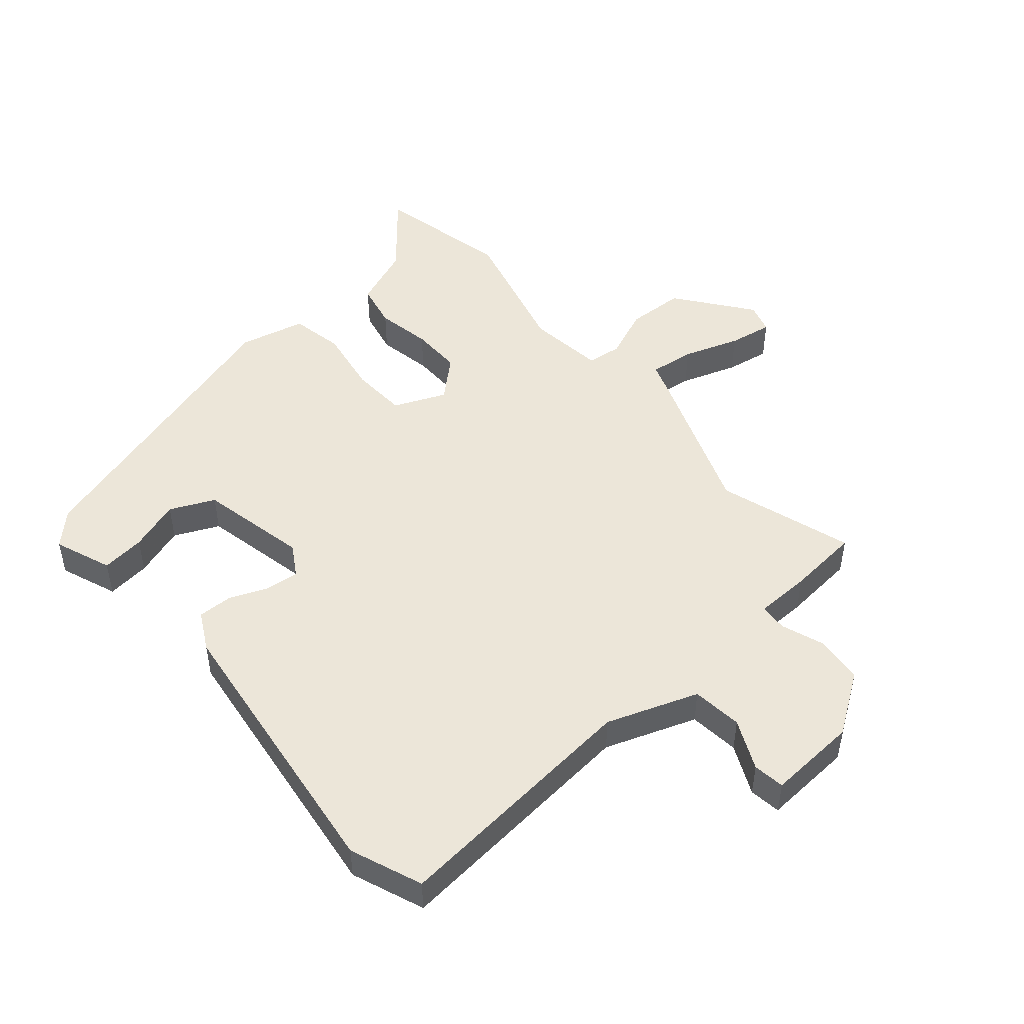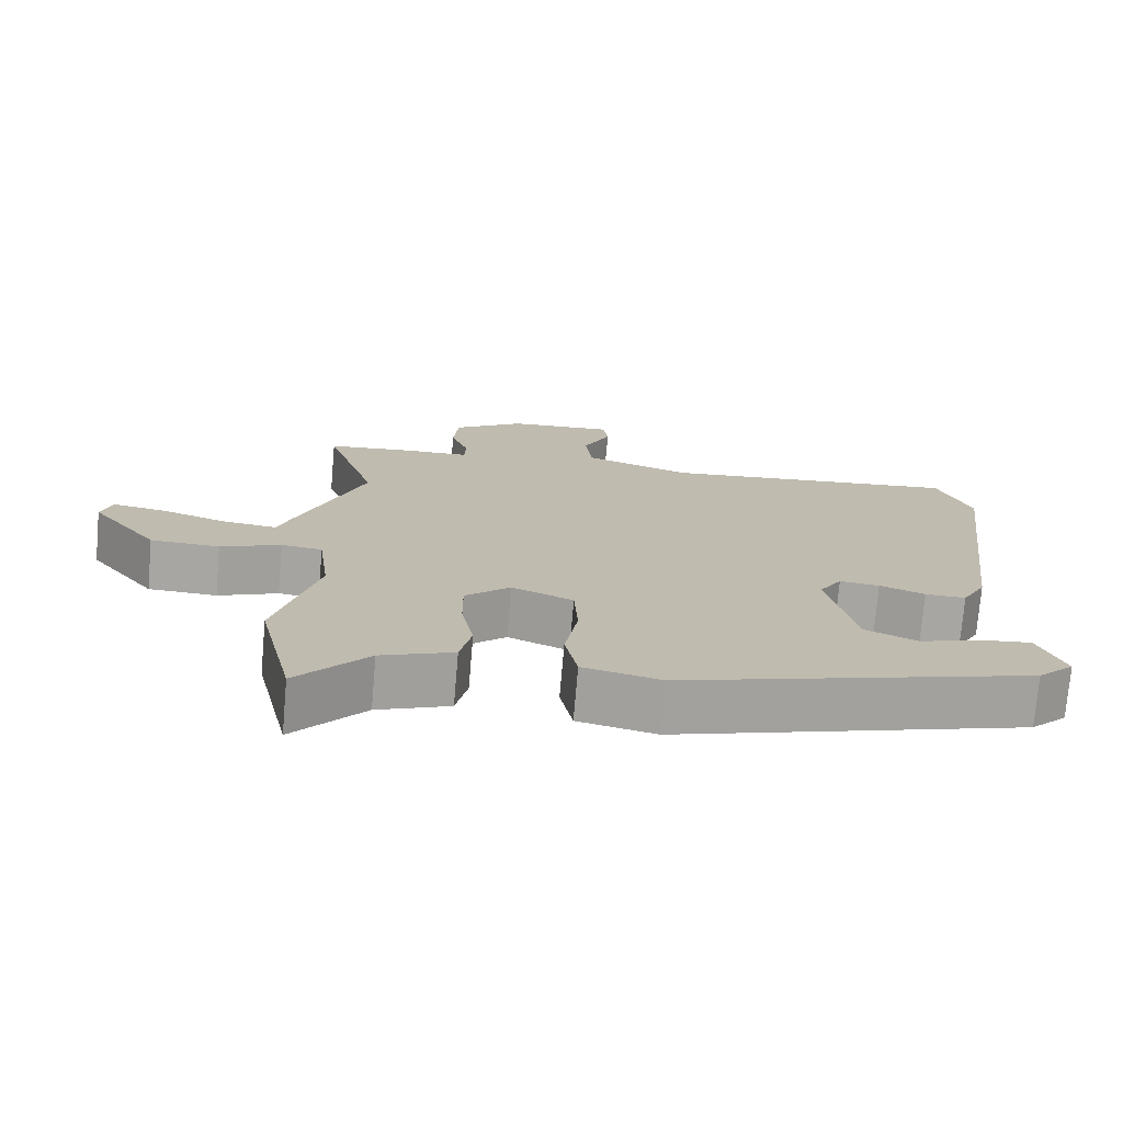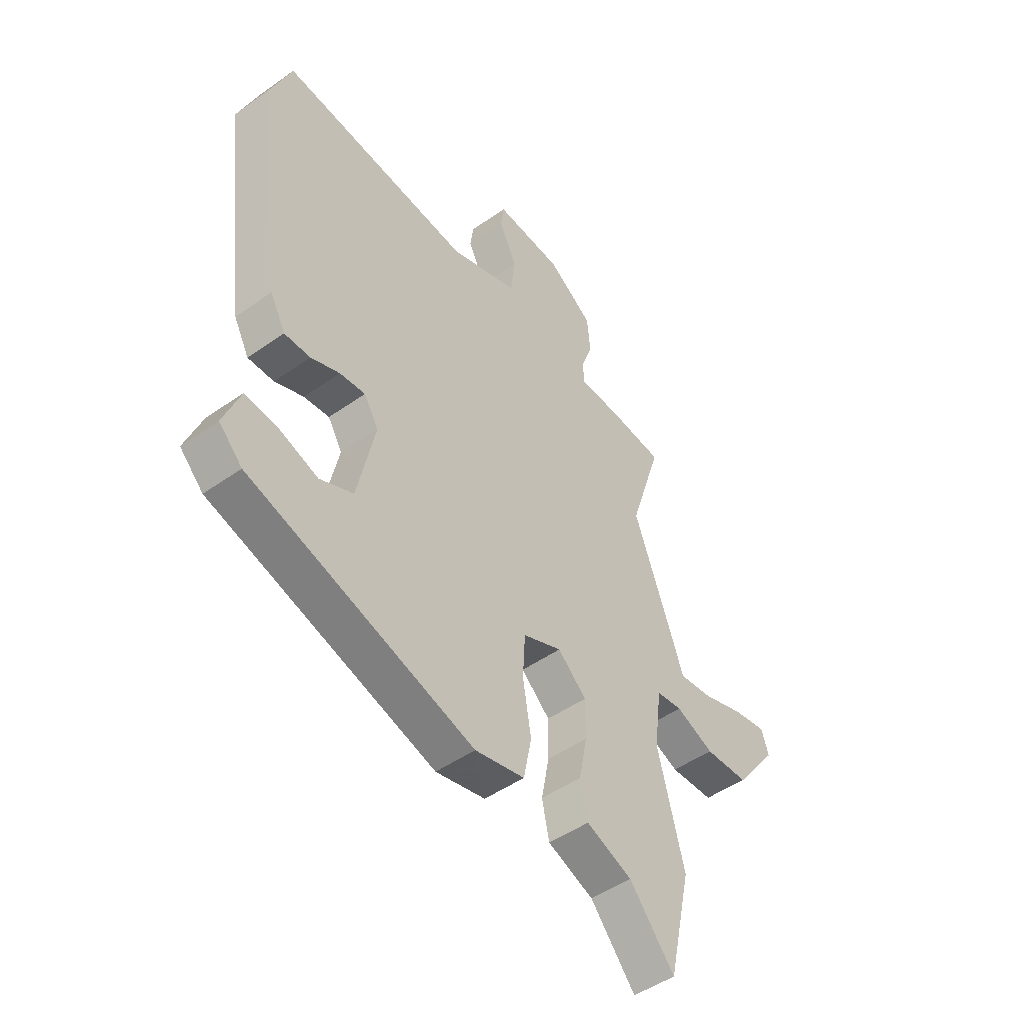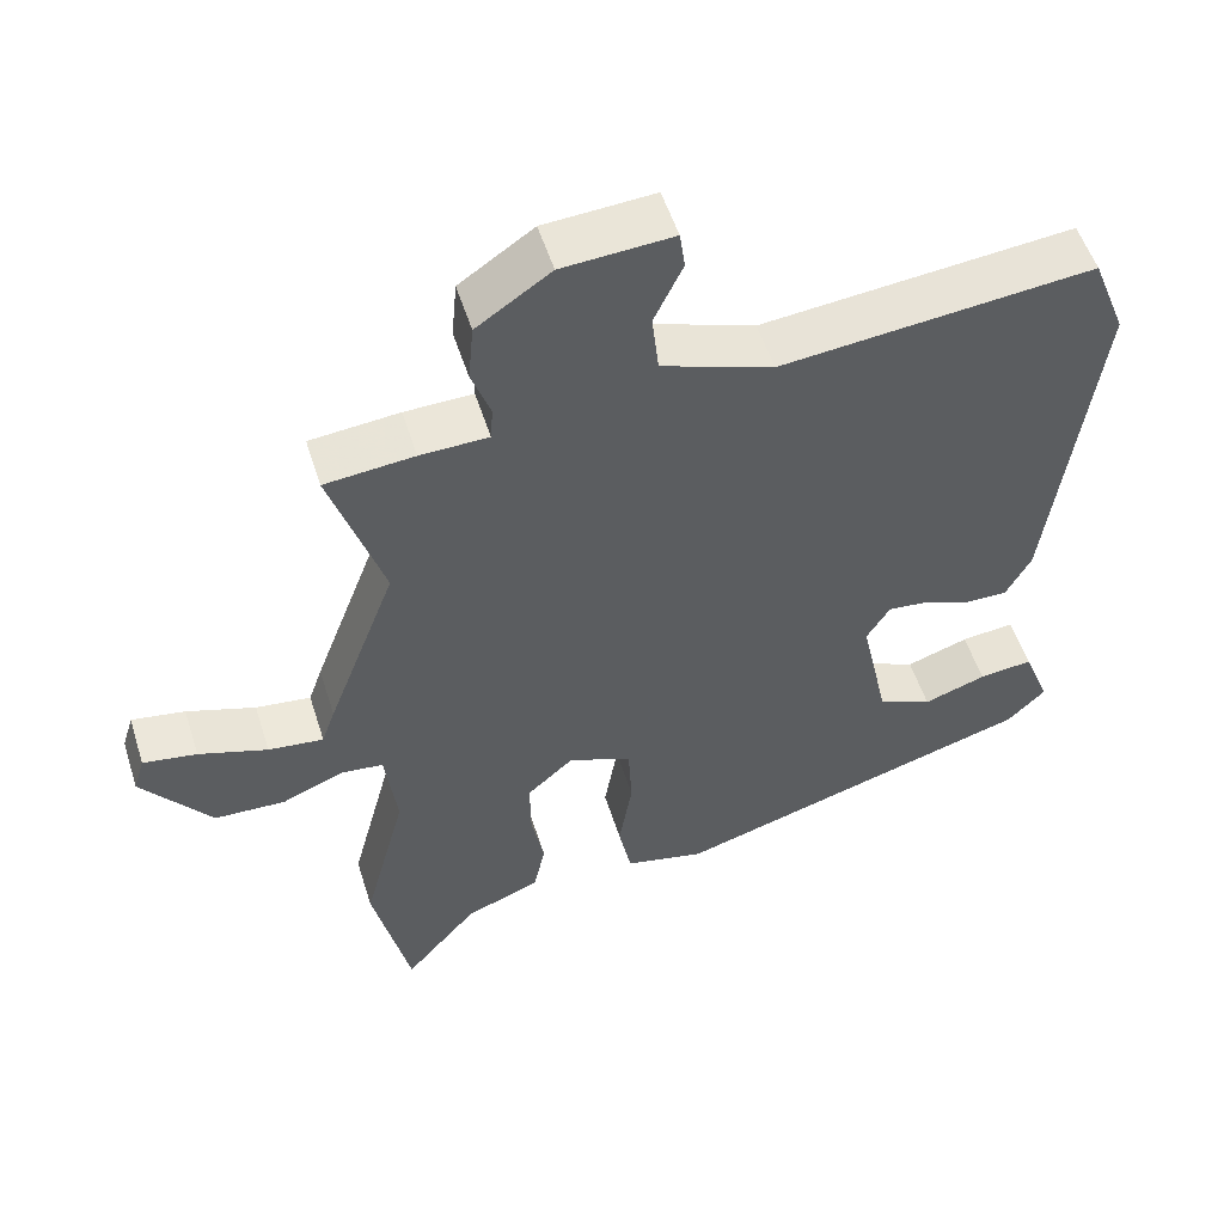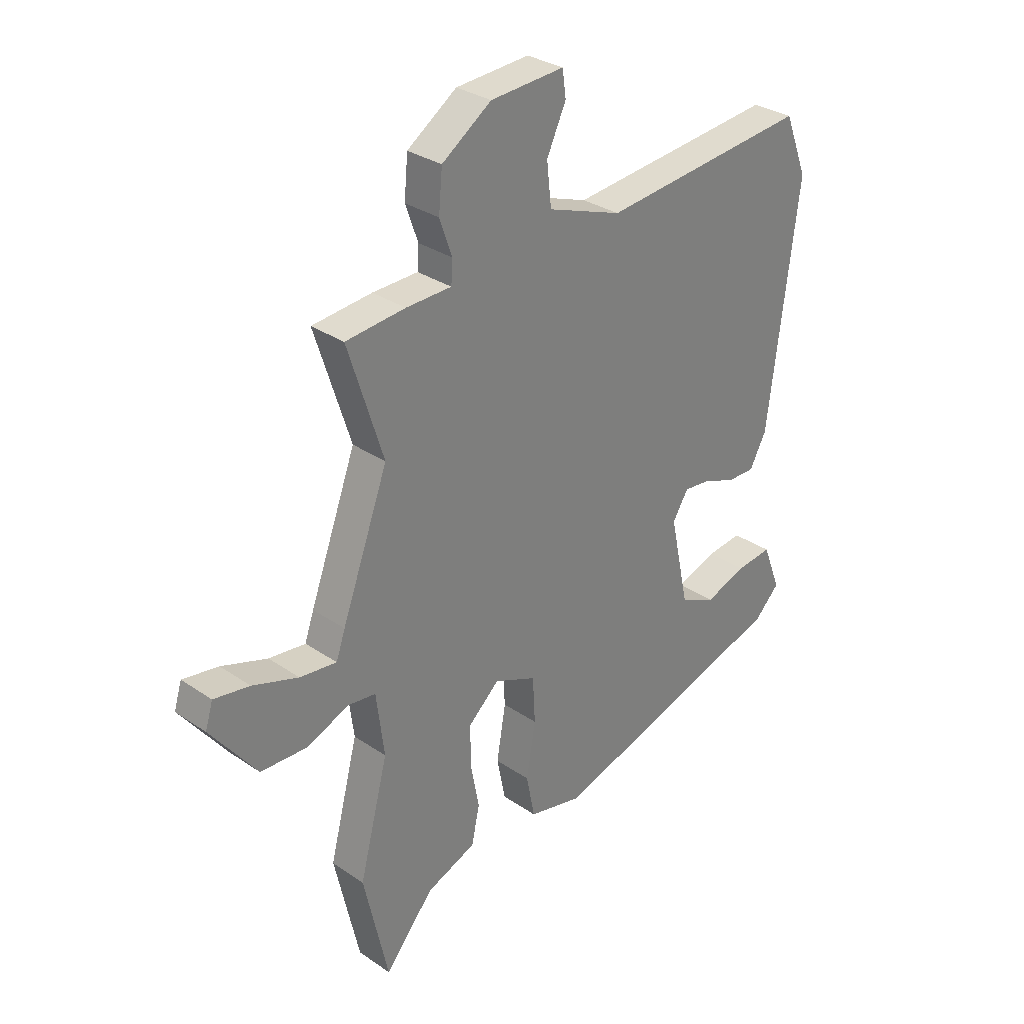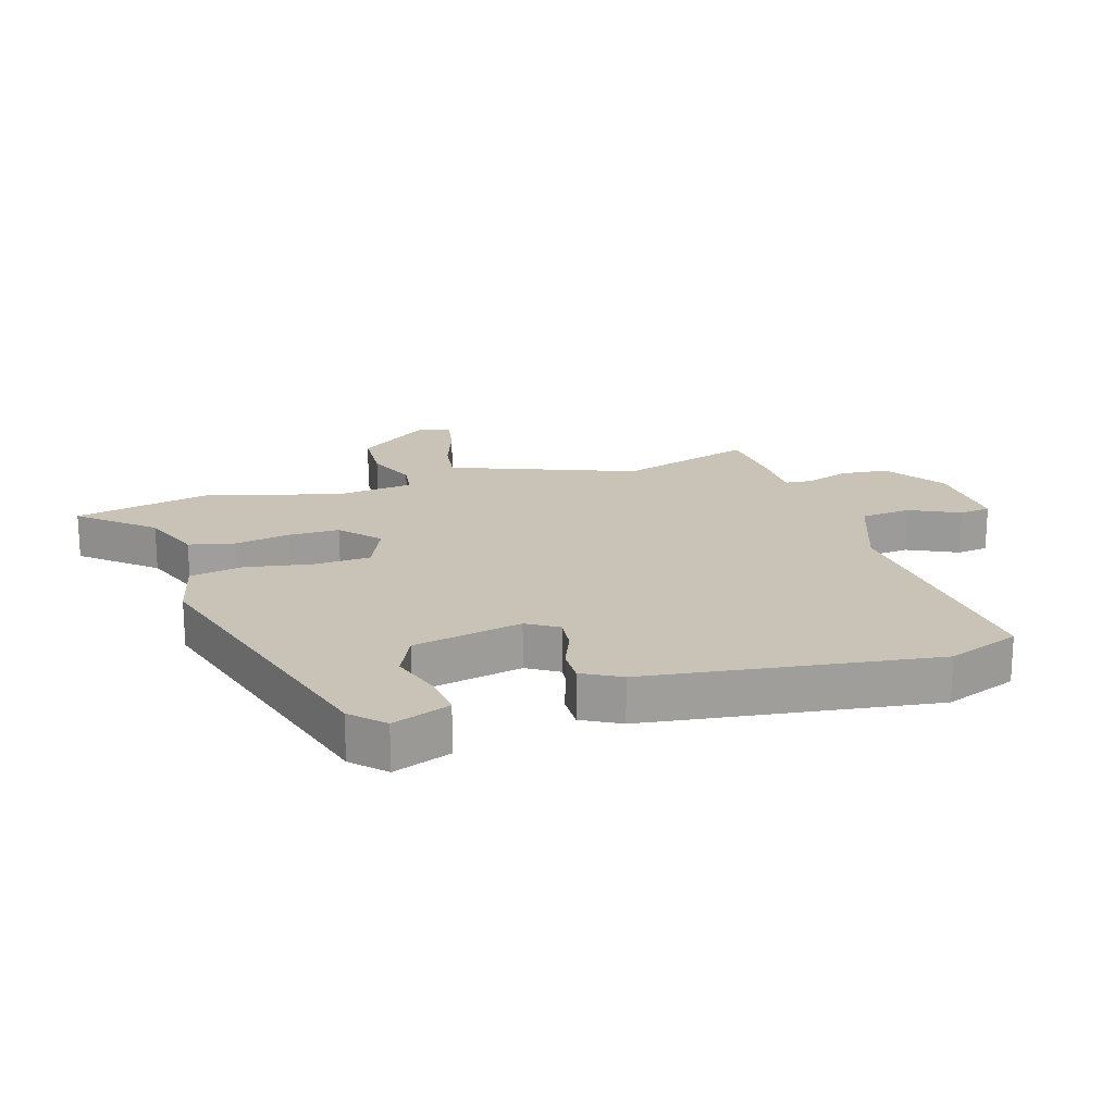
<metadata>
{"format":"obj","ext":"obj","renderer":"f3d","projection":"perspective","resolution":1024,"background":"white","views":[{"elev":48.7,"azim":-40.5,"up":"+Y"},{"elev":-74.3,"azim":175.1,"up":"+Z"},{"elev":-48.3,"azim":-51.6,"up":"+Z"},{"elev":53.8,"azim":162.5,"up":"+Z"},{"elev":31.0,"azim":134.3,"up":"+Z"},{"elev":19.5,"azim":-106.6,"up":"+Y"}]}
</metadata>
<code>
v 0.507 0.07 0.521
v 0.437 0.07 0.302
v 0.529 0.07 0.055
v 0.547 0.07 0.003
v 0.62 0.07 0.012
v 0.711 0.07 0.043
v 0.782 0.07 0.055
v 0.797 0.07 0.006
v 0.705 0.07 -0.115
v 0.611 0.07 -0.119
v 0.529 0.07 -0.085
v 0.473 0.07 -0.092
v 0.457 0.07 -0.217
v 0.514 0.07 -0.438
v 0.465 0.07 -0.657
v 0.368 0.07 -0.542
v 0.269 0.07 -0.503
v 0.253 0.07 -0.429
v 0.27 0.07 -0.34
v 0.271 0.07 -0.257
v 0.209 0.07 -0.201
v 0.125 0.07 -0.237
v 0.12 0.07 -0.328
v 0.138 0.07 -0.436
v 0.121 0.07 -0.522
v 0.014 0.07 -0.547
v -0.47 0.07 -0.402
v -0.52 0.07 -0.352
v -0.484 0.07 -0.259
v -0.413 0.07 -0.267
v -0.33 0.07 -0.295
v -0.258 0.07 -0.262
v -0.22 0.07 -0.086
v -0.251 0.07 -0.035
v -0.306 0.07 -0.041
v -0.368 0.07 -0.066
v -0.424 0.07 -0.067
v -0.457 0.07 -0.005
v -0.516 0.07 0.459
v -0.47 0.07 0.576
v -0.056 0.07 0.536
v 0.092 0.07 0.589
v 0.101 0.07 0.671
v 0.063 0.07 0.752
v 0.07 0.07 0.803
v 0.216 0.07 0.794
v 0.314 0.07 0.727
v 0.321 0.07 0.649
v 0.296 0.07 0.579
v 0.299 0.07 0.534
v 0.389 0.07 0.532
v 0.507 0 0.521
v 0.437 0 0.302
v 0.529 0 0.055
v 0.547 0 0.003
v 0.62 0 0.012
v 0.711 0 0.043
v 0.782 0 0.055
v 0.797 0 0.006
v 0.705 0 -0.115
v 0.611 0 -0.119
v 0.529 0 -0.085
v 0.473 0 -0.092
v 0.457 0 -0.217
v 0.514 0 -0.438
v 0.465 0 -0.657
v 0.368 0 -0.542
v 0.269 0 -0.503
v 0.253 0 -0.429
v 0.27 0 -0.34
v 0.271 0 -0.257
v 0.209 0 -0.201
v 0.125 0 -0.237
v 0.12 0 -0.328
v 0.138 0 -0.436
v 0.121 0 -0.522
v 0.014 0 -0.547
v -0.47 0 -0.402
v -0.52 0 -0.352
v -0.484 0 -0.259
v -0.413 0 -0.267
v -0.33 0 -0.295
v -0.258 0 -0.262
v -0.22 0 -0.086
v -0.251 0 -0.035
v -0.306 0 -0.041
v -0.368 0 -0.066
v -0.424 0 -0.067
v -0.457 0 -0.005
v -0.516 0 0.459
v -0.47 0 0.576
v -0.056 0 0.536
v 0.092 0 0.589
v 0.101 0 0.671
v 0.063 0 0.752
v 0.07 0 0.803
v 0.216 0 0.794
v 0.314 0 0.727
v 0.321 0 0.649
v 0.296 0 0.579
v 0.299 0 0.534
v 0.389 0 0.532
f 50 51 1 2
f 46 47 48 49
f 46 49 50
f 43 44 45 46
f 42 43 46 50
f 41 42 50 2
f 35 36 37 38
f 34 35 38 39
f 33 34 39 40
f 28 29 30 31
f 26 27 28 31
f 26 31 32
f 23 24 25 26
f 22 23 26 32
f 21 22 32 33
f 16 17 18 19
f 16 19 20
f 13 14 15 16
f 12 13 16 20
f 8 9 10 11
f 8 11 12
f 5 6 7 8
f 4 5 8 12
f 21 33 40 41
f 12 20 21 41
f 4 12 41
f 2 3 4 41
f 53 52 102 101
f 100 99 98 97
f 101 100 97
f 97 96 95 94
f 101 97 94 93
f 53 101 93 92
f 89 88 87 86
f 90 89 86 85
f 91 90 85 84
f 82 81 80 79
f 82 79 78 77
f 83 82 77
f 77 76 75 74
f 83 77 74 73
f 84 83 73 72
f 70 69 68 67
f 71 70 67
f 67 66 65 64
f 71 67 64 63
f 62 61 60 59
f 63 62 59
f 59 58 57 56
f 63 59 56 55
f 92 91 84 72
f 92 72 71 63
f 92 63 55
f 92 55 54 53
f 1 52 53 2
f 2 53 54 3
f 3 54 55 4
f 4 55 56 5
f 5 56 57 6
f 6 57 58 7
f 7 58 59 8
f 8 59 60 9
f 9 60 61 10
f 10 61 62 11
f 11 62 63 12
f 12 63 64 13
f 13 64 65 14
f 14 65 66 15
f 15 66 67 16
f 16 67 68 17
f 17 68 69 18
f 18 69 70 19
f 19 70 71 20
f 20 71 72 21
f 21 72 73 22
f 22 73 74 23
f 23 74 75 24
f 24 75 76 25
f 25 76 77 26
f 26 77 78 27
f 27 78 79 28
f 28 79 80 29
f 29 80 81 30
f 30 81 82 31
f 31 82 83 32
f 32 83 84 33
f 33 84 85 34
f 34 85 86 35
f 35 86 87 36
f 36 87 88 37
f 37 88 89 38
f 38 89 90 39
f 39 90 91 40
f 40 91 92 41
f 41 92 93 42
f 42 93 94 43
f 43 94 95 44
f 44 95 96 45
f 45 96 97 46
f 46 97 98 47
f 47 98 99 48
f 48 99 100 49
f 49 100 101 50
f 50 101 102 51
f 51 102 52 1

</code>
